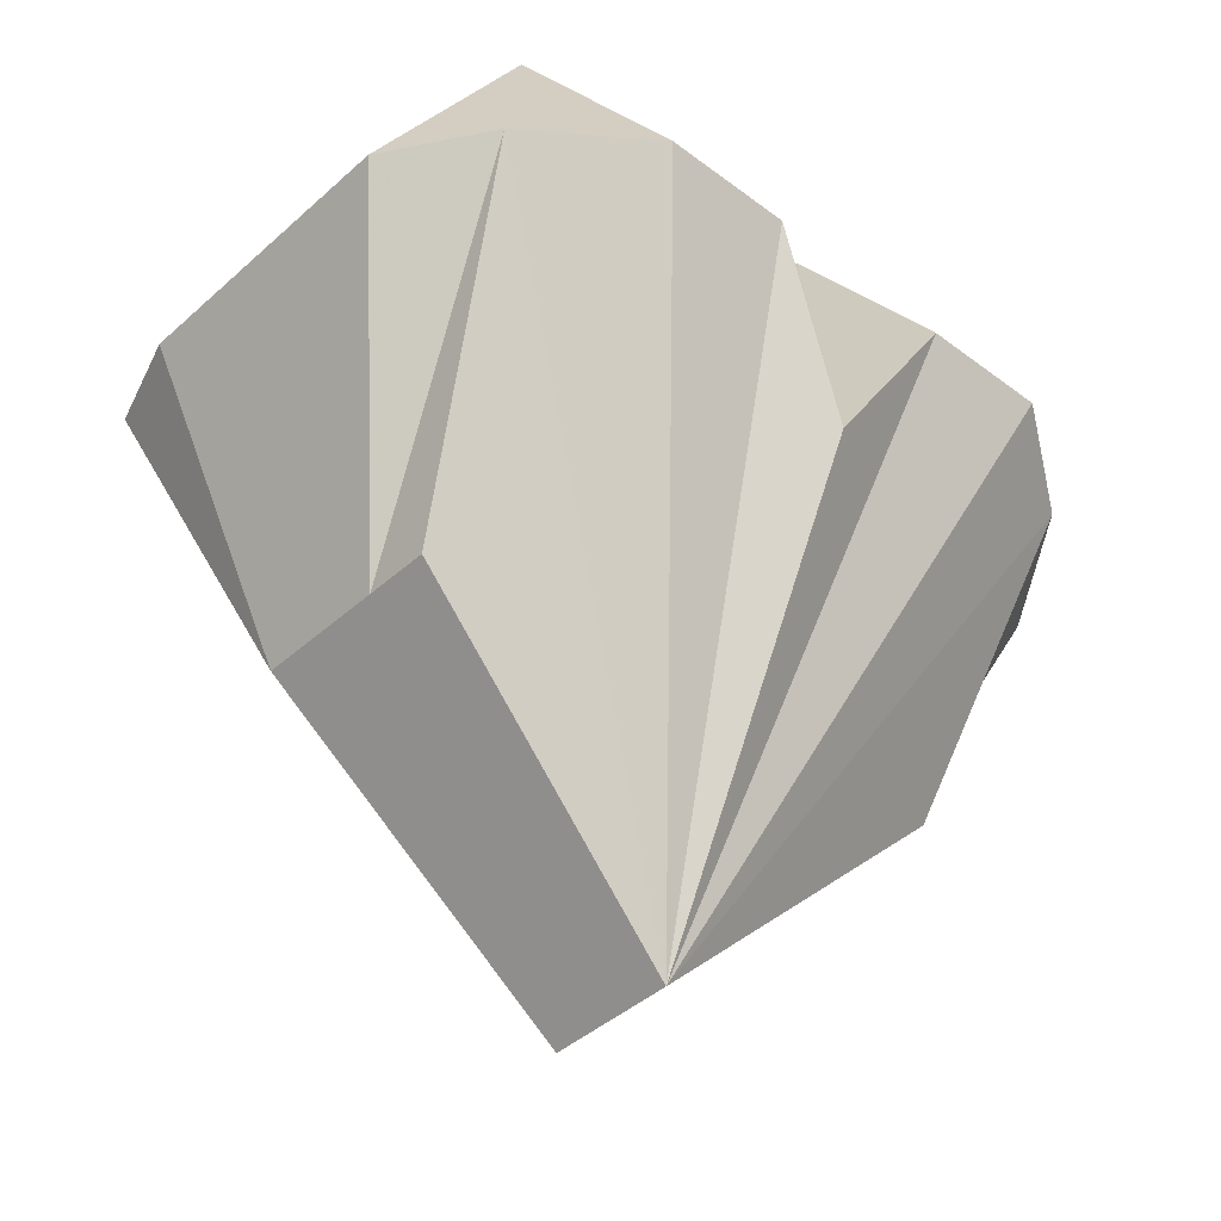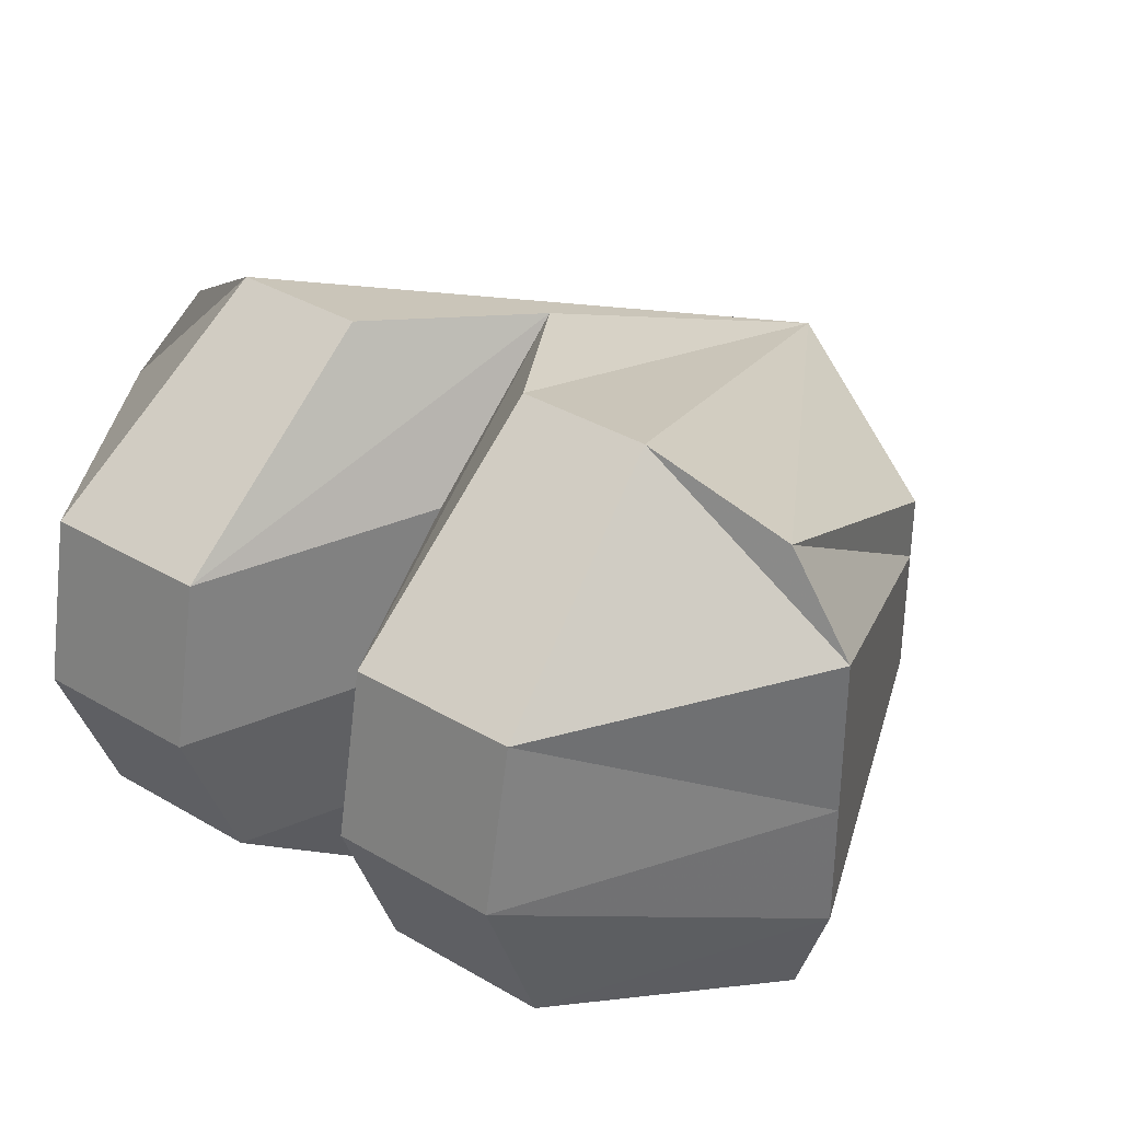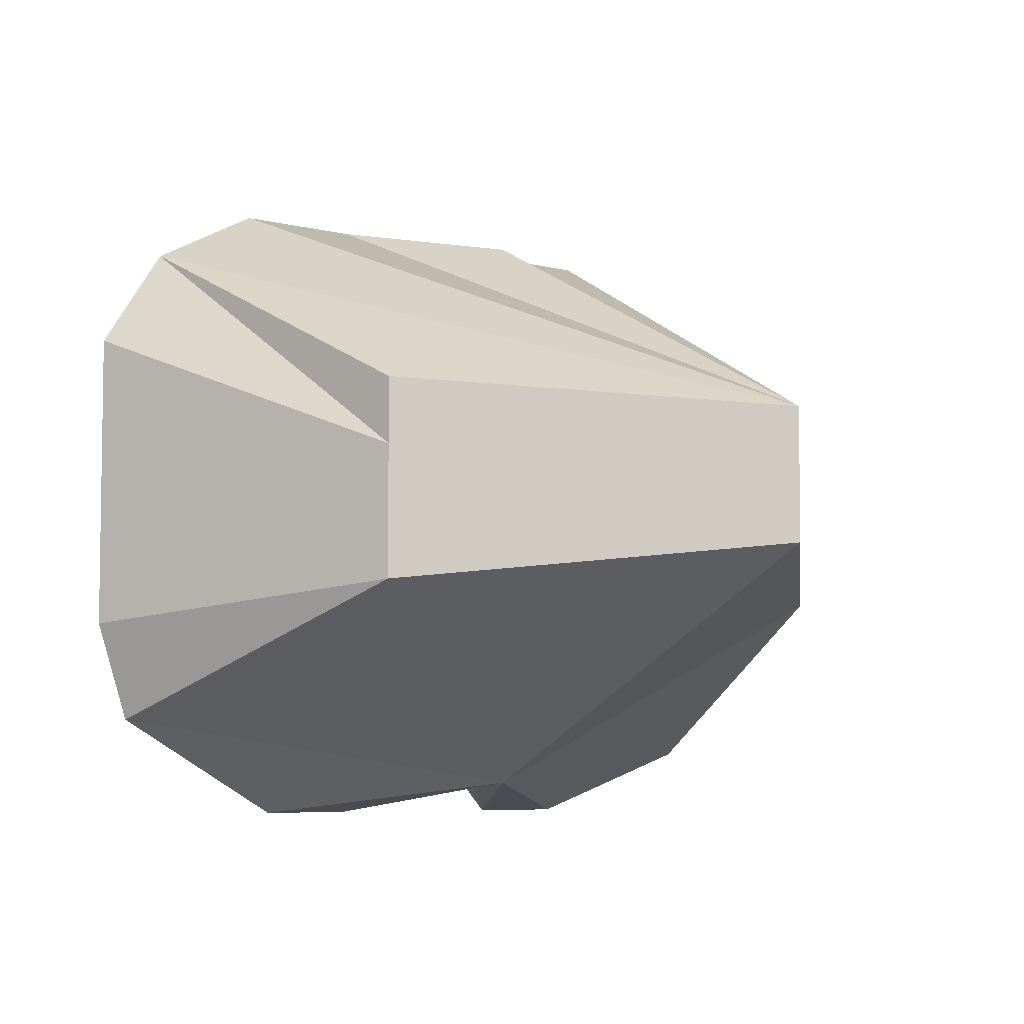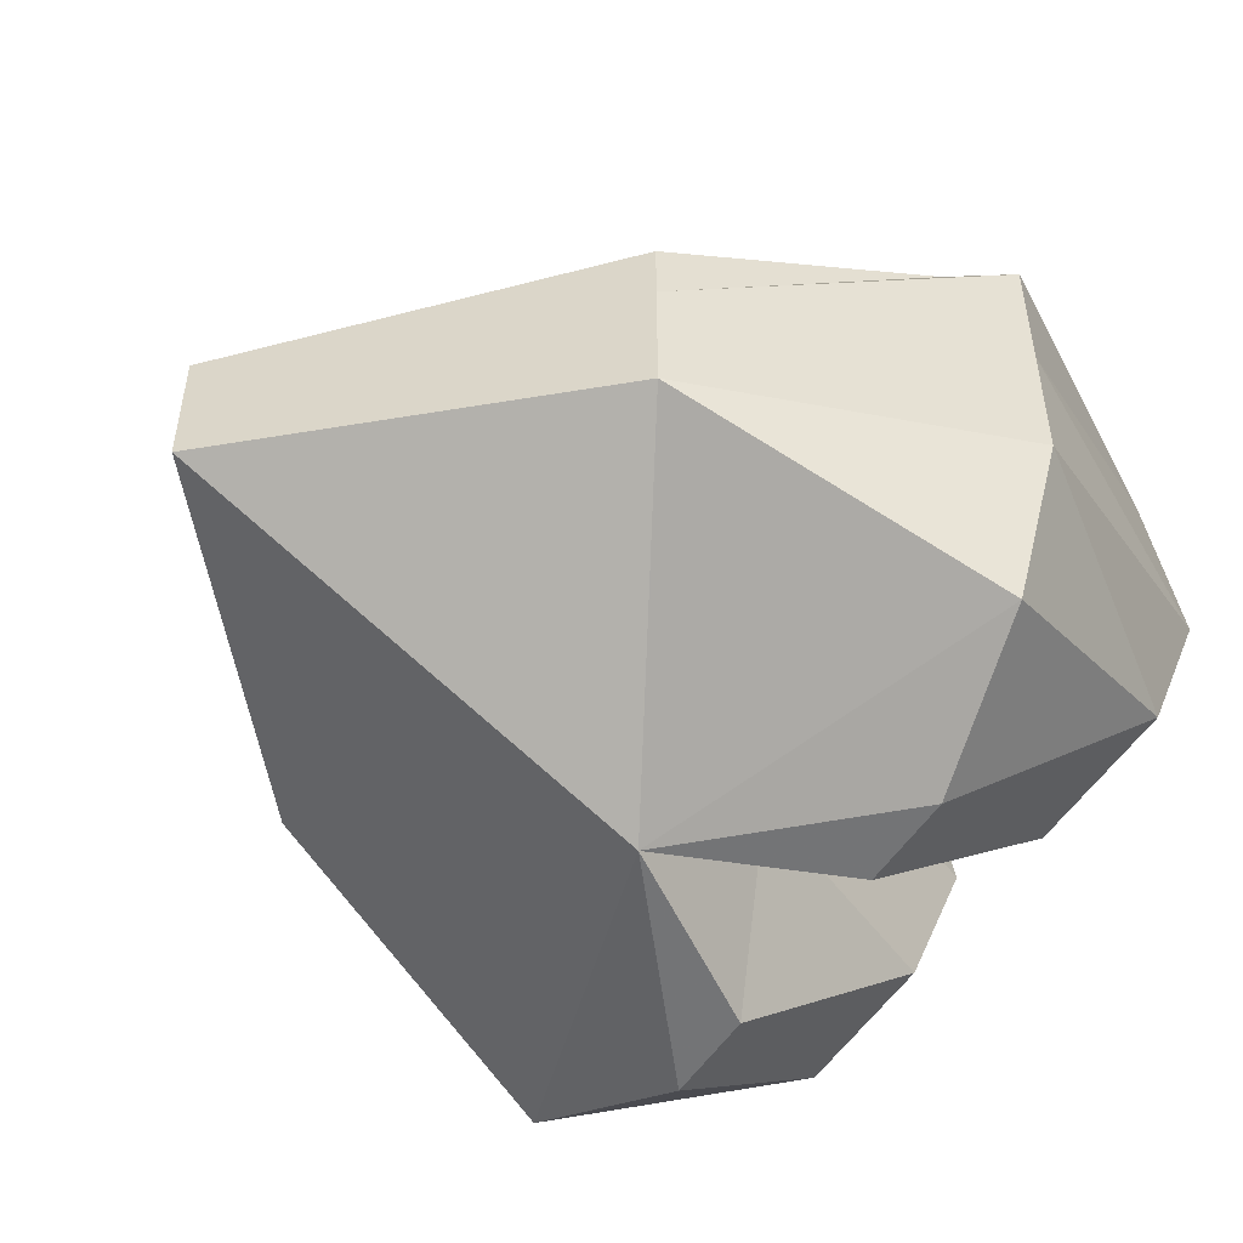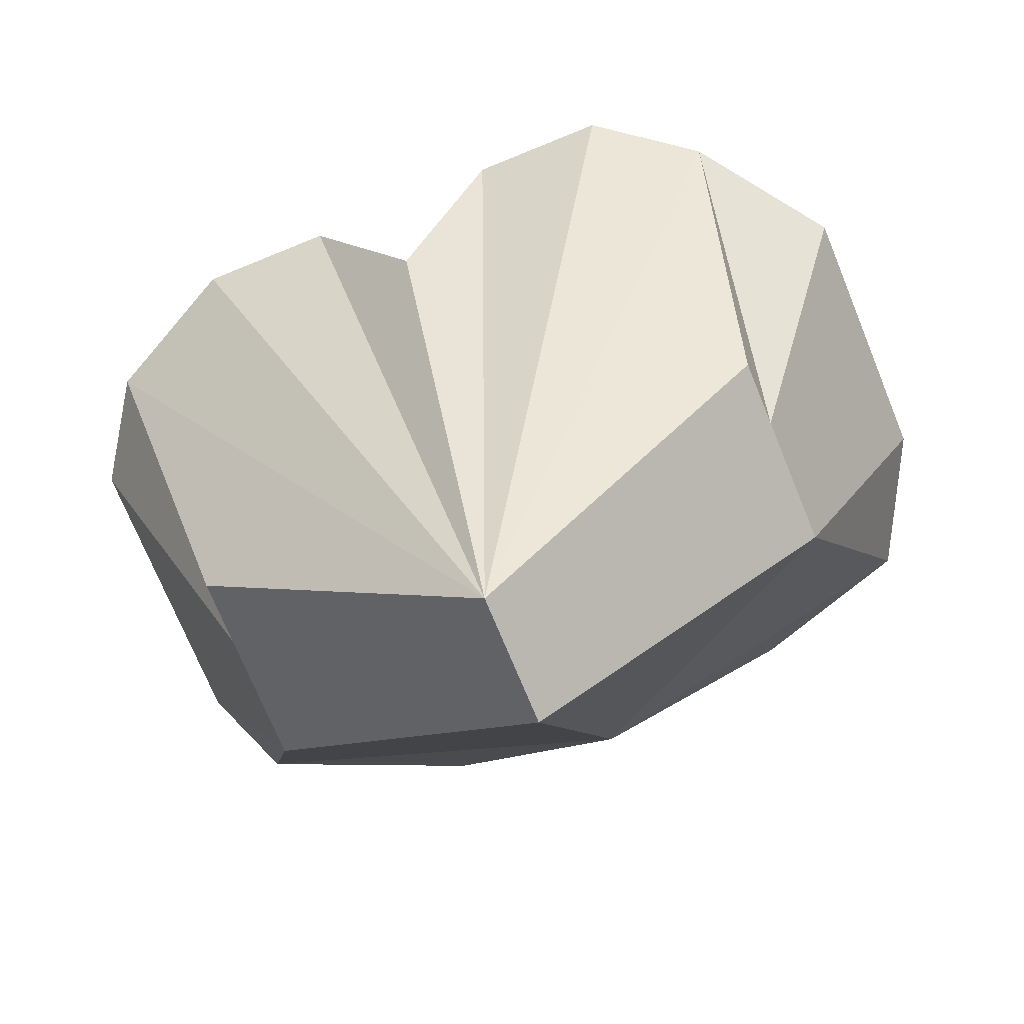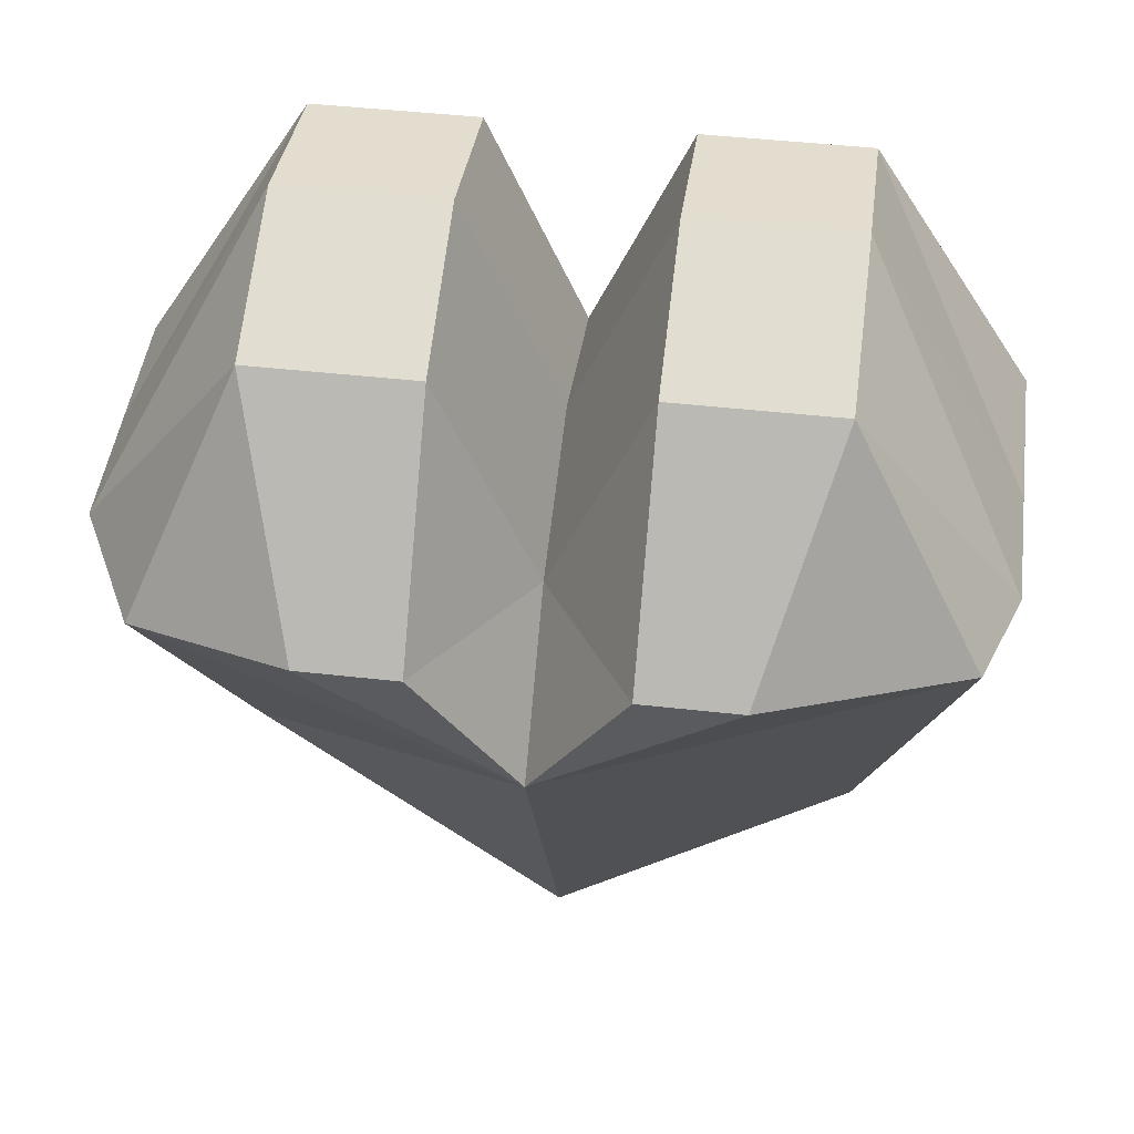
<metadata>
{"format":"obj","ext":"obj","renderer":"f3d","projection":"perspective","resolution":1024,"background":"white","views":[{"elev":-41.5,"azim":-42.6,"up":"+Y"},{"elev":36.1,"azim":-142.3,"up":"+Z"},{"elev":-6.0,"azim":-38.4,"up":"+Z"},{"elev":-51.7,"azim":58.3,"up":"+Z"},{"elev":-72.1,"azim":22.2,"up":"+Y"},{"elev":45.7,"azim":-172.6,"up":"+Y"}]}
</metadata>
<code>
v 0.05469 0.07031 0.007812
v 0.05469 0.07031 0
v -0.01562 0 0
v -0.01562 0 0.007812
v 0.05469 0.07031 0.01562
v 0.08594 0.1406 0.03906
v 0.08594 0.1406 0.007812
v 0.08594 0.1406 -0.02344
v 0.05469 0.07031 -0.01562
v -0.01562 0 -0.007812
v -0.08594 0.0625 0
v -0.08594 0.0625 0.007812
v -0.08594 0.0625 0.01562
v -0.01562 0 0.01562
v 0.05469 0.07031 0.03125
v 0.0625 0.1406 0.07031
v 0.03906 0.1484 0.08594
v 0.04688 0.2031 0.04688
v 0.04688 0.2109 0.007812
v 0.04688 0.1953 -0.03125
v 0.07031 0.1406 -0.05469
v -0.01562 0.1094 -0.0625
v -0.08594 0.0625 -0.01562
v -0.1172 0.1406 -0.02344
v -0.1172 0.1406 0.007812
v -0.1172 0.1406 0.04688
v -0.1016 0.1406 0.07031
v -0.08594 0.0625 0.03125
v -0.01562 0 0.02344
v 0.007812 0.1484 0.08594
v 0.007812 0.2031 0.04688
v 0.007812 0.2109 0.007812
v 0.007812 0.1953 -0.03125
v 0.03125 0.1484 -0.07031
v 0.007812 0.1484 -0.07031
v -0.01562 0.1406 -0.03125
v -0.03906 0.1484 -0.07031
v -0.0625 0.1484 -0.07031
v -0.1094 0.1406 -0.04688
v -0.07812 0.1953 -0.03125
v -0.07812 0.2109 0.007812
v -0.07812 0.2031 0.04688
v -0.07031 0.1484 0.08594
v -0.01562 0.1562 0.007812
v -0.01562 0.1484 0.04688
v -0.03906 0.2109 0.007812
v -0.03906 0.1953 -0.03125
v -0.01562 0.1094 0.07812
v -0.03906 0.2031 0.04688
v -0.03906 0.1484 0.08594
f 1 2 3
f 1 3 4
f 1 4 5
f 1 5 6
f 1 6 7
f 1 7 2
f 2 7 8
f 2 8 9
f 2 9 10
f 2 10 3
f 3 10 11
f 3 11 12
f 3 12 4
f 4 12 13
f 4 13 14
f 4 14 5
f 5 14 15
f 5 15 16
f 5 16 6
f 6 16 17
f 6 17 18
f 6 18 7
f 7 18 19
f 7 19 8
f 8 19 20
f 8 20 21
f 8 21 9
f 9 21 22
f 9 22 10
f 10 22 23
f 10 23 11
f 11 23 24
f 11 24 25
f 11 25 12
f 12 25 26
f 12 26 13
f 13 26 27
f 13 27 28
f 13 28 14
f 14 28 29
f 14 29 15
f 15 29 16
f 16 29 17
f 17 29 30
f 17 30 18
f 18 30 31
f 18 31 19
f 19 31 32
f 19 32 20
f 20 32 33
f 20 33 34
f 20 34 21
f 21 34 22
f 22 34 35
f 22 35 36
f 22 36 37
f 22 37 38
f 22 38 39
f 22 39 23
f 23 39 24
f 24 39 40
f 24 40 41
f 24 41 25
f 25 41 42
f 25 42 26
f 26 42 43
f 26 43 27
f 27 43 29
f 27 29 28
f 44 36 33
f 44 33 32
f 44 32 45
f 44 45 46
f 44 46 47
f 44 47 36
f 36 47 37
f 37 47 38
f 38 47 40
f 38 40 39
f 31 45 32
f 45 31 48
f 45 48 49
f 45 49 46
f 46 49 41
f 46 41 40
f 46 40 47
f 33 35 34
f 35 33 36
f 30 48 31
f 48 30 29
f 48 29 50
f 48 50 49
f 49 50 42
f 49 42 41
f 42 50 43
f 43 50 29

</code>
